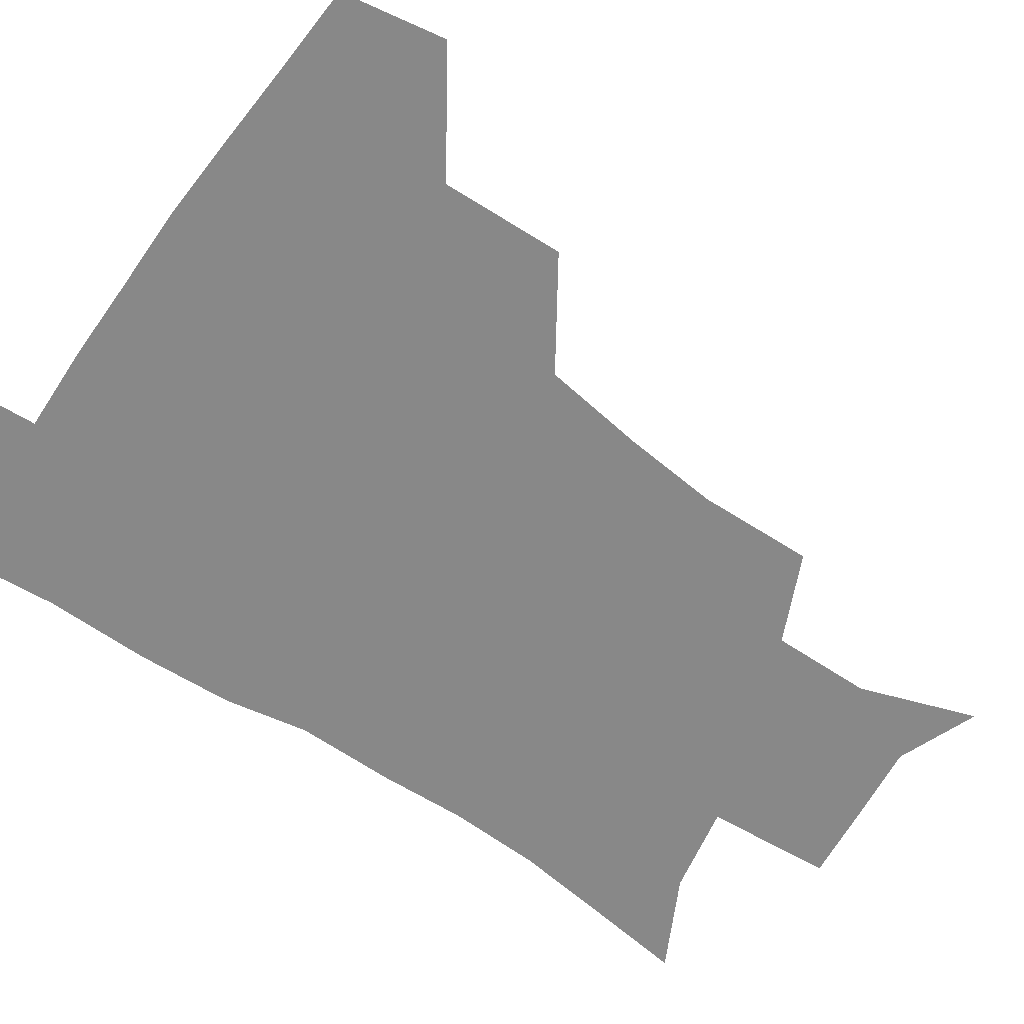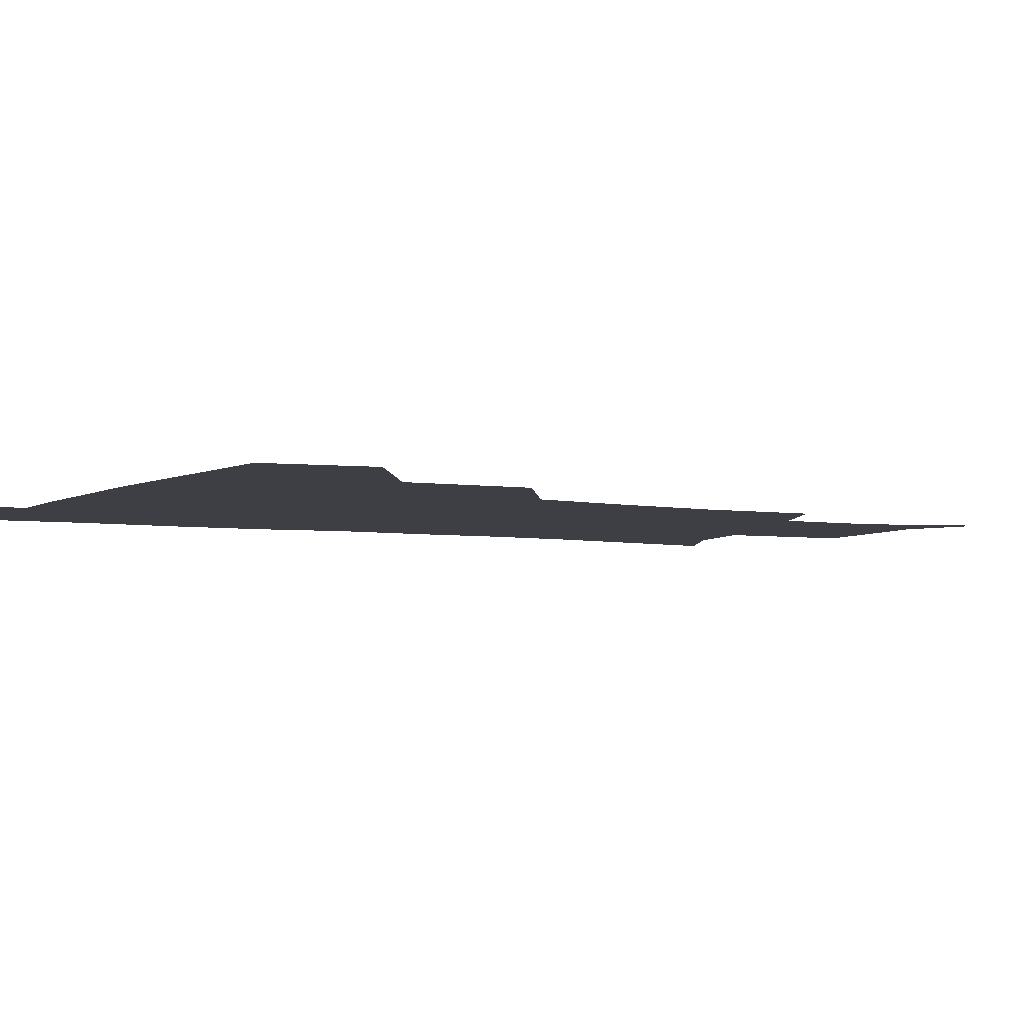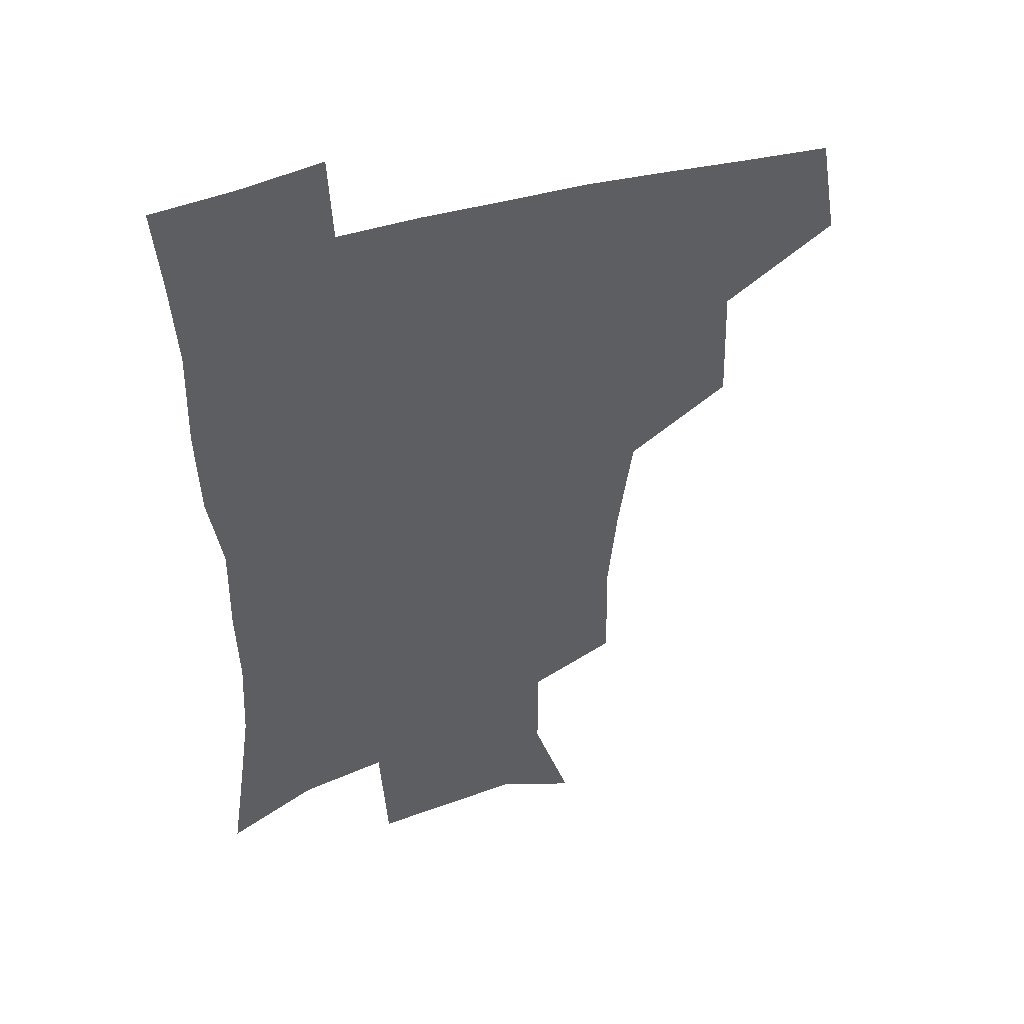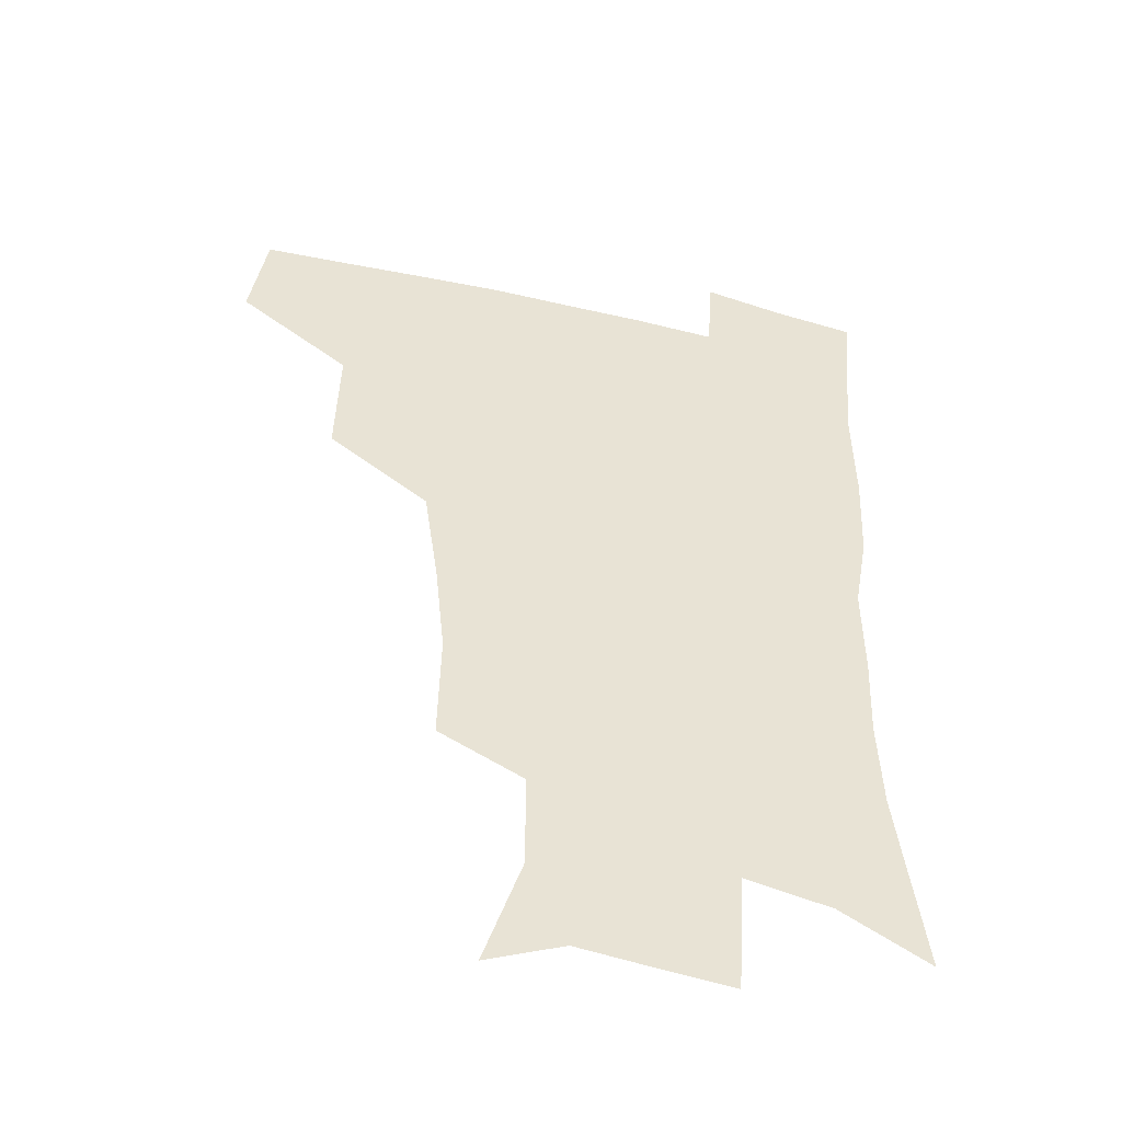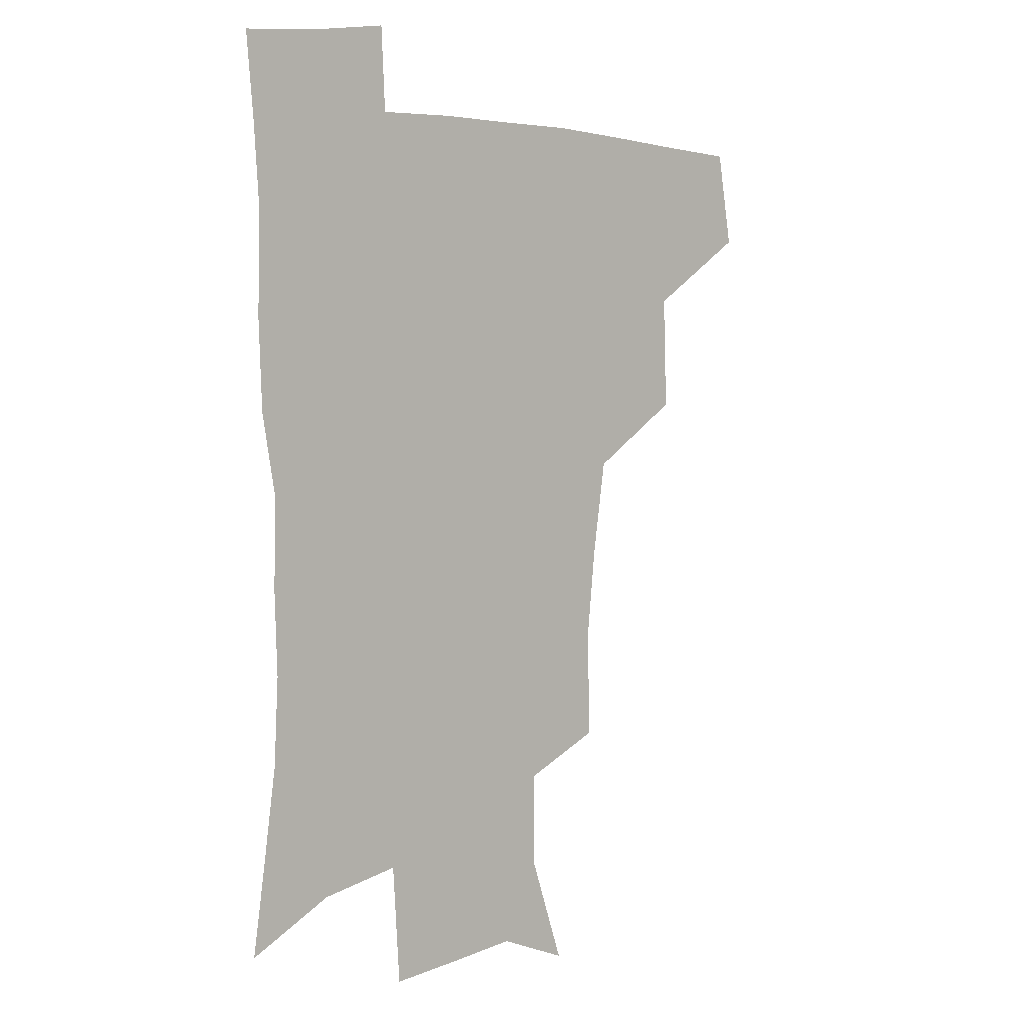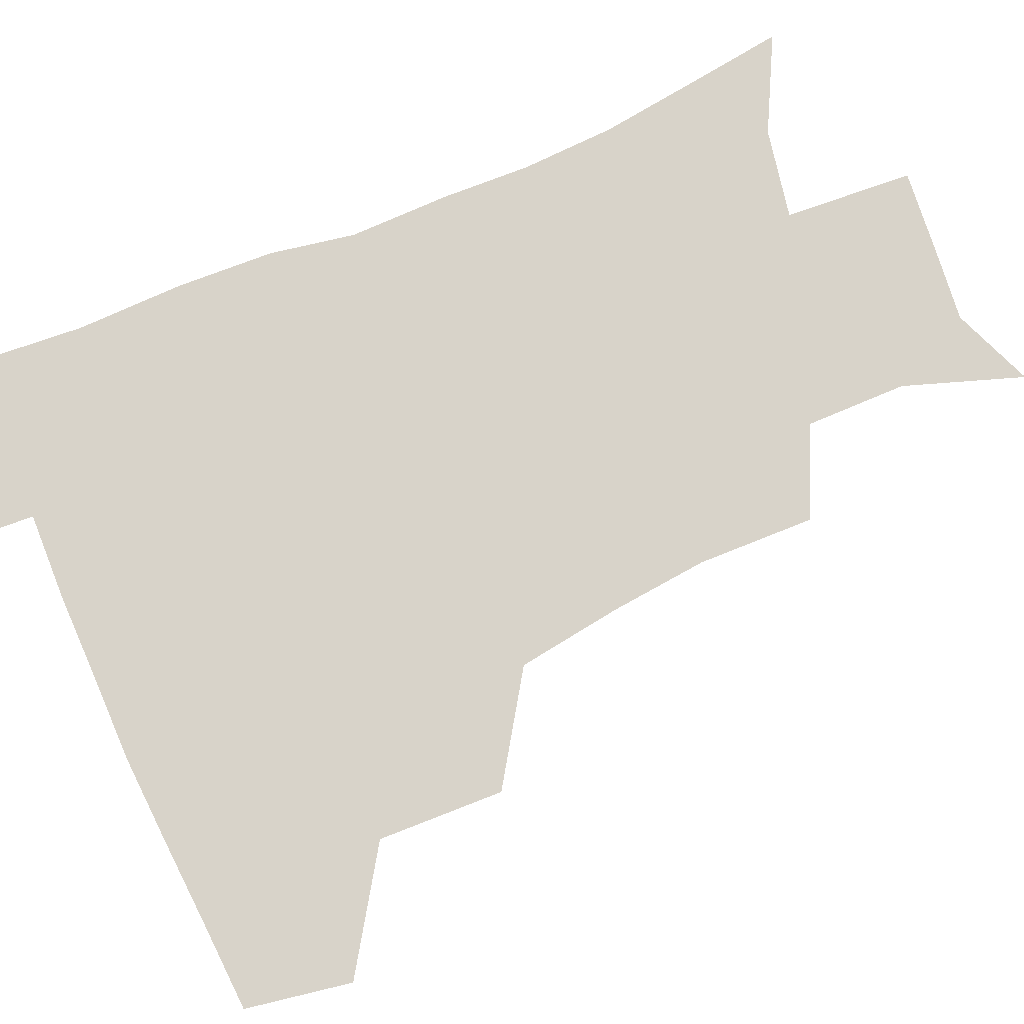
<metadata>
{"format":"obj","ext":"obj","renderer":"f3d","projection":"perspective","resolution":1024,"background":"white","views":[{"elev":-62.9,"azim":-124.4,"up":"+Z"},{"elev":-4.4,"azim":-118.9,"up":"+Z"},{"elev":44.8,"azim":161.2,"up":"+Y"},{"elev":-46.6,"azim":-15.2,"up":"+Y"},{"elev":4.0,"azim":138.0,"up":"+Y"},{"elev":75.9,"azim":-113.2,"up":"+Z"}]}
</metadata>
<code>
v 478.7 443.7 0
v 484.6 478.3 0
v 515.5 377.5 0
v 516.8 418.9 0
v 516.1 450.7 0
v 514.3 480 0
v 557.9 249.1 0
v 558.8 287.8 0
v 555.5 320 0
v 550.4 354.6 0
v 546.2 388 0
v 547.2 424.1 0
v 546 453.1 0
v 543.4 481.9 0
v 574.2 162.8 0
v 587.5 201.8 0
v 587.6 235.5 0
v 585.1 271.2 0
v 583.5 304.6 0
v 580.5 334.9 0
v 577.9 366.8 0
v 577 398.8 0
v 576 427.4 0
v 575.5 454.9 0
v 572.5 483.6 0
v 601.5 173.6 0
v 610.5 212.9 0
v 609.5 244.9 0
v 608.4 280.5 0
v 606.9 310.3 0
v 605.1 340.6 0
v 603.8 370.9 0
v 603.5 401.4 0
v 603 428.3 0
v 603 455.9 0
v 602.1 483.7 0
v 627.6 170.7 0
v 633.2 216 0
v 632.5 250 0
v 631.4 280.7 0
v 630.3 313 0
v 629.6 343.2 0
v 629.3 373.2 0
v 629.4 402.1 0
v 630 428.9 0
v 630.7 456.4 0
v 630.5 484 0
v 654.4 168.1 0
v 657.1 210.9 0
v 655.8 248 0
v 654.4 281.2 0
v 654.1 310.6 0
v 653.9 341.2 0
v 654.3 370.8 0
v 655 400.1 0
v 656.4 428 0
v 657.7 456 0
v 659.4 483.2 0
v 660.9 513.3 0
v 687.3 205.1 0
v 681.7 241 0
v 678.8 274.1 0
v 677.4 306.2 0
v 679.5 333.3 0
v 679.7 364.8 0
v 681.4 394.3 0
v 682.9 424.1 0
v 684.5 453.9 0
v 686.9 481.3 0
v 690.6 508.9 0
v 718.9 188.9 0
v 714.2 221.1 0
v 709.6 254.6 0
v 708.1 285.9 0
v 709.1 315.4 0
v 708.6 349.1 0
v 713.6 377.5 0
v 714.9 410.2 0
v 714.1 445.7 0
v 716.3 476.8 0
v 719.1 506.4 0
f 4 5 1
f 1 5 2
f 5 6 2
f 10 11 3
f 3 11 4
f 11 12 4
f 4 12 5
f 12 13 5
f 5 13 6
f 13 14 6
f 17 18 7
f 7 18 8
f 18 19 8
f 8 19 9
f 19 20 9
f 9 20 10
f 20 21 10
f 10 21 11
f 21 22 11
f 11 22 12
f 22 23 12
f 12 23 13
f 23 24 13
f 13 24 14
f 24 25 14
f 15 26 16
f 26 27 16
f 16 27 17
f 27 28 17
f 17 28 18
f 28 29 18
f 18 29 19
f 29 30 19
f 19 30 20
f 30 31 20
f 20 31 21
f 31 32 21
f 21 32 22
f 32 33 22
f 22 33 23
f 33 34 23
f 23 34 24
f 34 35 24
f 24 35 25
f 35 36 25
f 26 37 27
f 37 38 27
f 27 38 28
f 38 39 28
f 28 39 29
f 39 40 29
f 29 40 30
f 40 41 30
f 30 41 31
f 41 42 31
f 31 42 32
f 42 43 32
f 32 43 33
f 43 44 33
f 33 44 34
f 44 45 34
f 34 45 35
f 45 46 35
f 35 46 36
f 46 47 36
f 37 48 38
f 48 49 38
f 38 49 39
f 49 50 39
f 39 50 40
f 50 51 40
f 40 51 41
f 51 52 41
f 41 52 42
f 52 53 42
f 42 53 43
f 53 54 43
f 43 54 44
f 54 55 44
f 44 55 45
f 55 56 45
f 45 56 46
f 56 57 46
f 46 57 47
f 57 58 47
f 49 60 50
f 60 61 50
f 50 61 51
f 61 62 51
f 51 62 52
f 62 63 52
f 52 63 53
f 63 64 53
f 53 64 54
f 64 65 54
f 54 65 55
f 65 66 55
f 55 66 56
f 66 67 56
f 56 67 57
f 67 68 57
f 57 68 58
f 68 69 58
f 58 69 59
f 69 70 59
f 60 71 61
f 71 72 61
f 61 72 62
f 72 73 62
f 62 73 63
f 73 74 63
f 63 74 64
f 74 75 64
f 64 75 65
f 75 76 65
f 65 76 66
f 76 77 66
f 66 77 67
f 77 78 67
f 67 78 68
f 78 79 68
f 68 79 69
f 79 80 69
f 69 80 70
f 80 81 70

</code>
